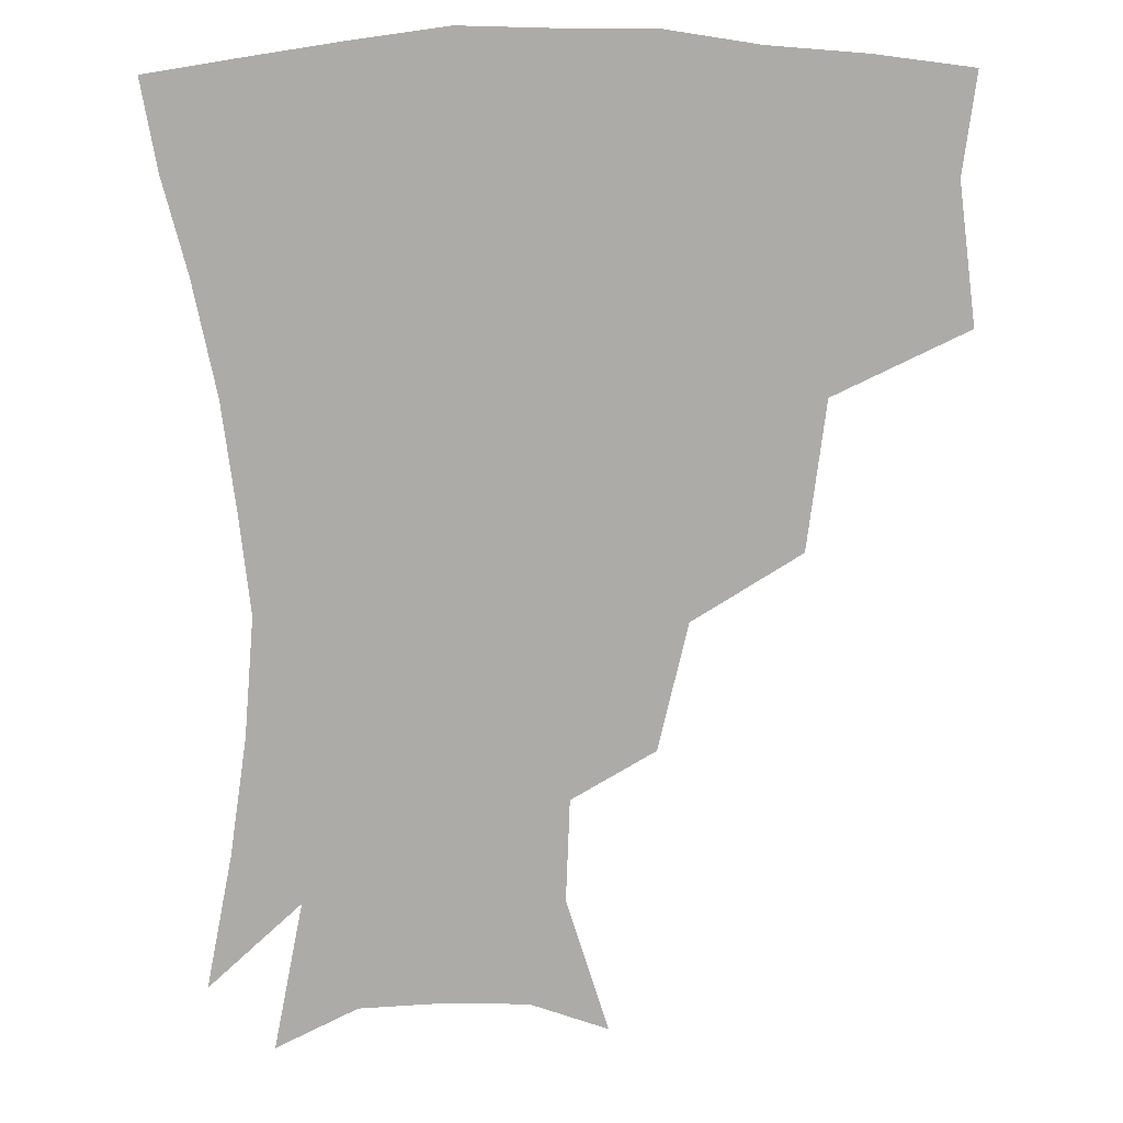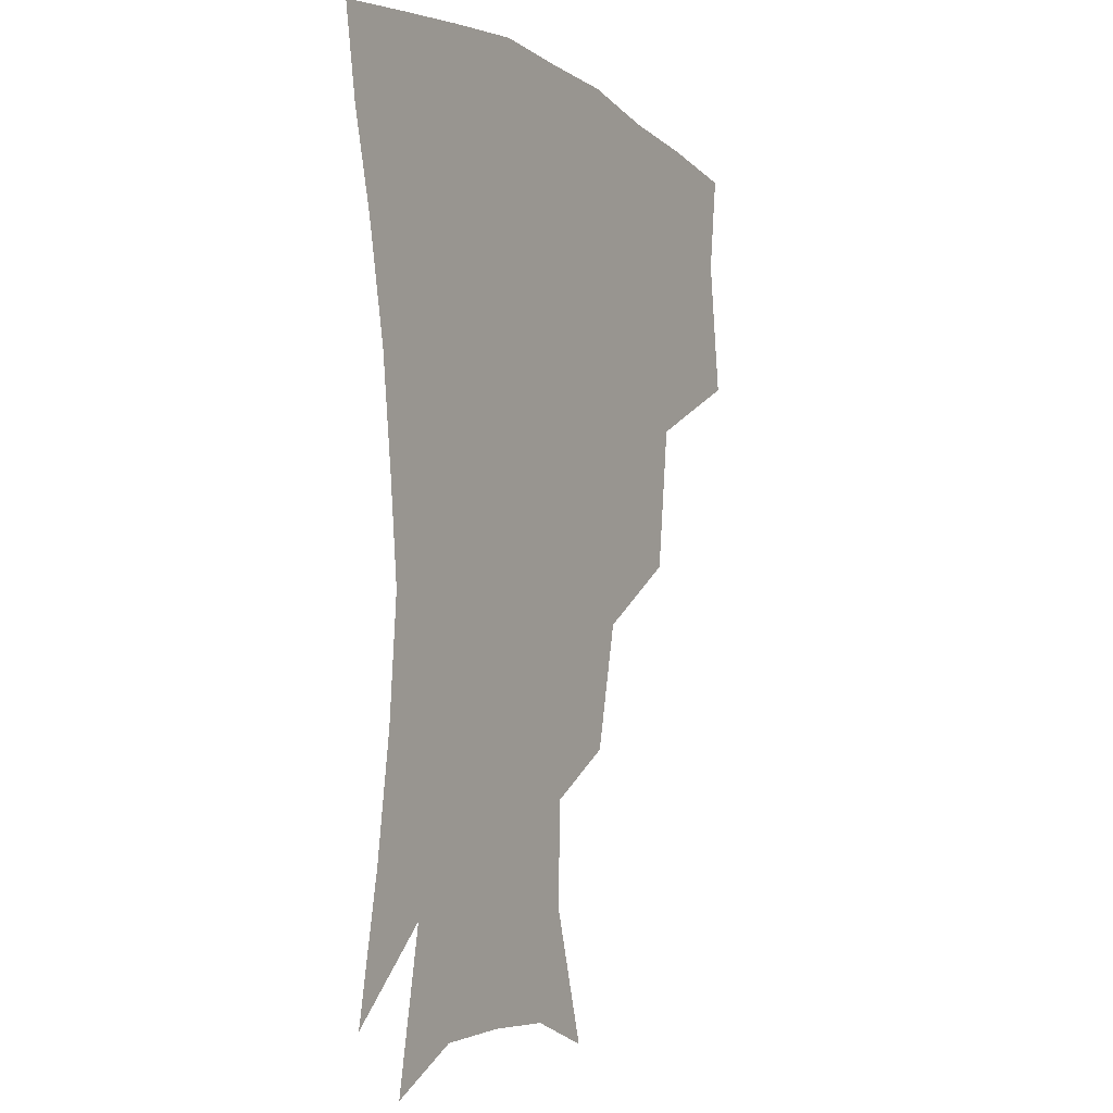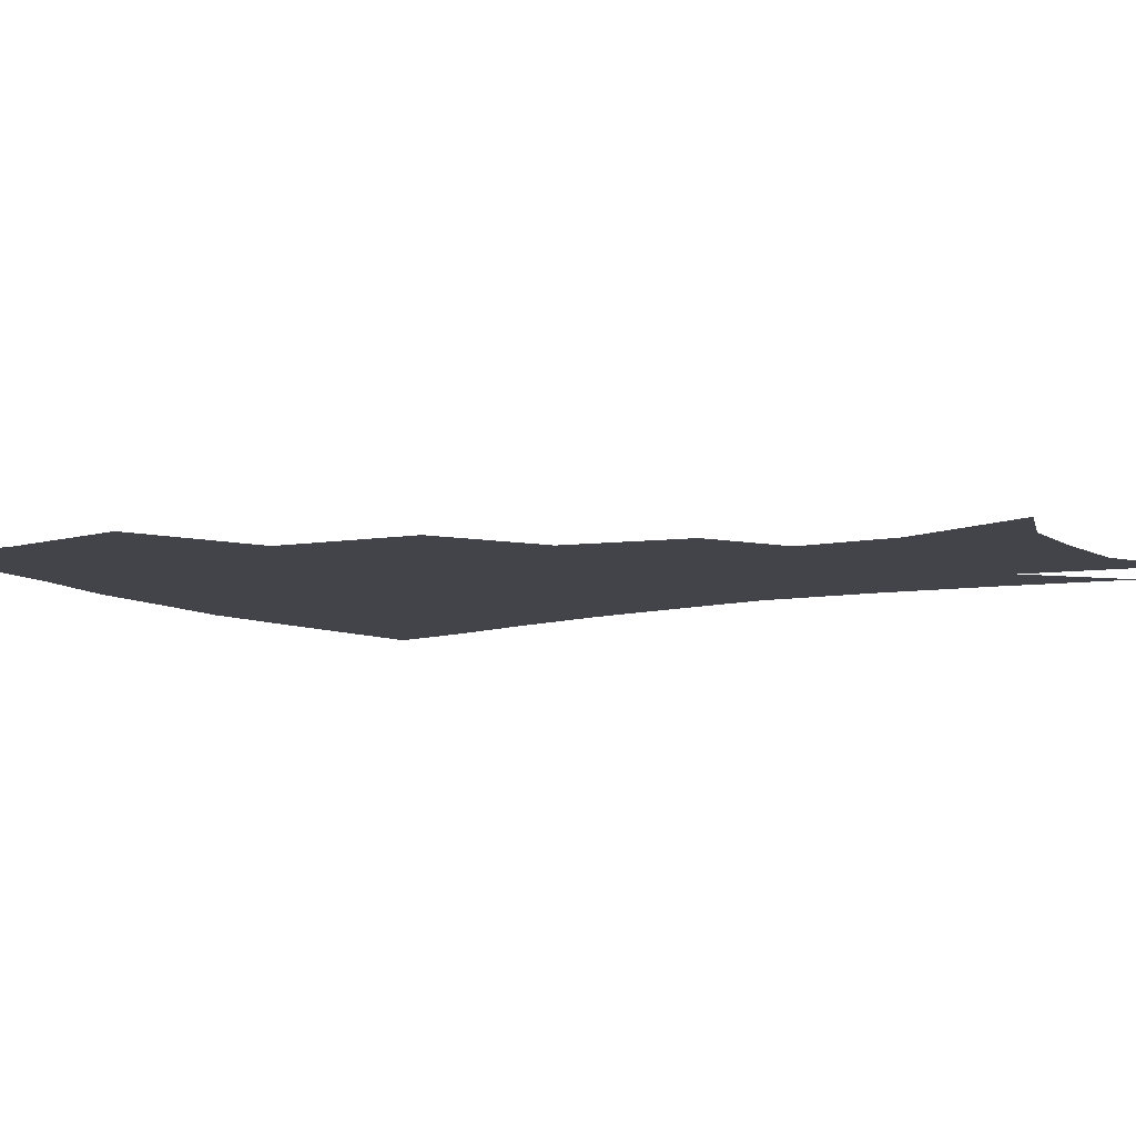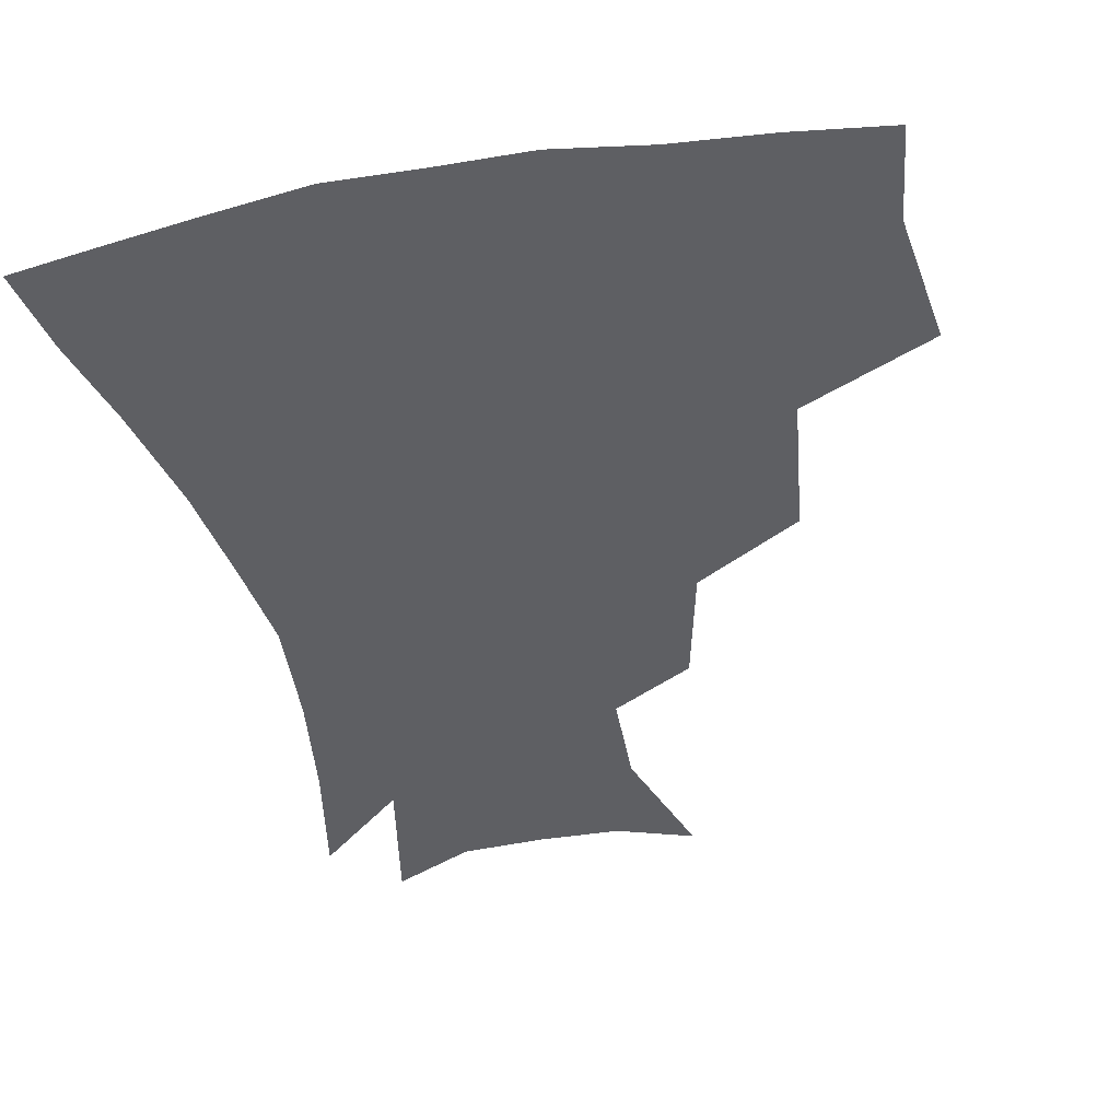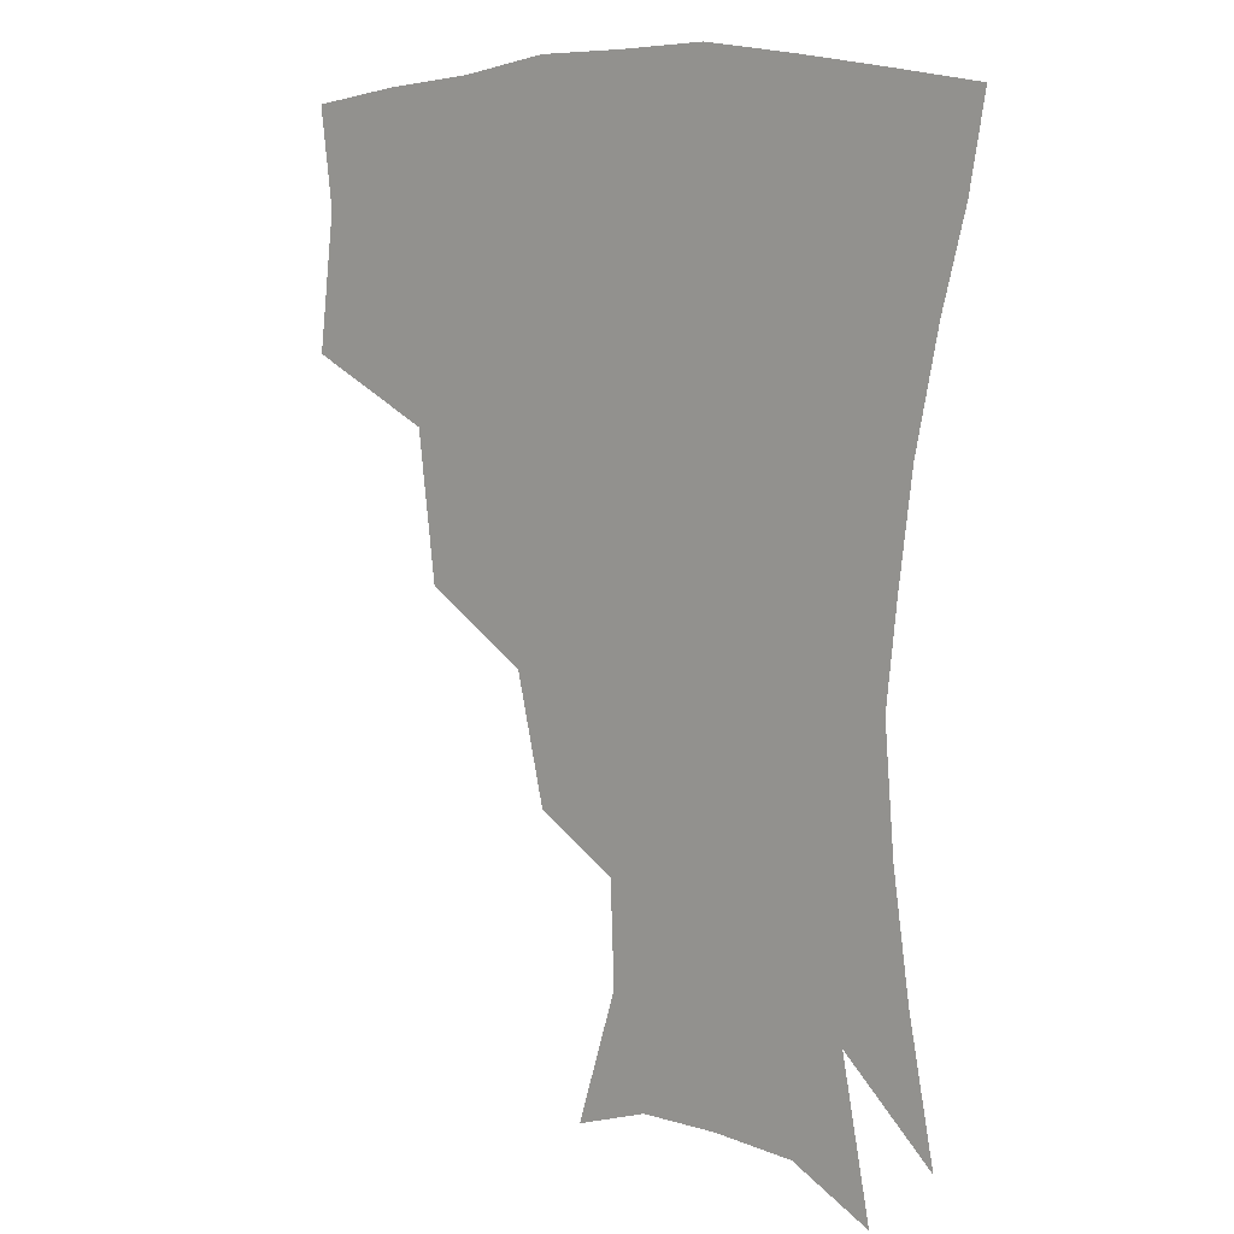
<metadata>
{"format":"obj","ext":"obj","renderer":"f3d","projection":"perspective","resolution":1024,"background":"white","views":[{"elev":-76.2,"azim":-179.9,"up":"+Z"},{"elev":-5.5,"azim":118.5,"up":"+Y"},{"elev":-8.5,"azim":-58.8,"up":"+Z"},{"elev":-40.9,"azim":-168.0,"up":"+Z"},{"elev":8.2,"azim":41.6,"up":"+Y"}]}
</metadata>
<code>
v 453.4 343.8 0
v 458.7 385.9 0
v 454.7 416.3 0
v 499.8 278.8 0
v 494.1 324.1 0
v 492.3 361.5 0
v 488.6 390.4 0
v 484.5 420.2 0
v 542.1 219 0
v 533 258 0
v 525.2 297.1 0
v 522.7 336.6 0
v 520.2 365.5 0
v 517.2 393.3 0
v 514.1 422.6 0
v 556 130.7 0
v 569 172.1 0
v 567.7 203.7 0
v 560.2 241.6 0
v 554.2 274.3 0
v 551.1 311 0
v 548.9 340 0
v 548.2 368.5 0
v 546.1 395.4 0
v 542.9 427.1 0
v 580 138.9 0
v 587.3 178.8 0
v 584.3 212.8 0
v 579.3 249.3 0
v 576.4 284.7 0
v 575.5 316.5 0
v 575.3 343.7 0
v 575 369.4 0
v 574.5 395.8 0
v 571.6 427.2 0
v 605.3 139.3 0
v 605.8 184.9 0
v 602.3 220.7 0
v 599.2 254.9 0
v 598 287.7 0
v 598.7 316.6 0
v 600.1 343.7 0
v 602.1 370.4 0
v 602.1 396.2 0
v 599.7 428 0
v 631.7 137.6 0
v 625.3 182.5 0
v 620.8 220.4 0
v 618.7 253.6 0
v 618.9 283.9 0
v 620.8 314.8 0
v 624 343.5 0
v 627.4 369 0
v 630.2 394.2 0
v 629.5 423.9 0
v 657 124.7 0
v 647.8 171.3 0
v 640.4 213.6 0
v 638.6 245.2 0
v 638.9 276.4 0
v 641.4 308.6 0
v 645.9 338.4 0
v 651.9 365.3 0
v 656.7 391.7 0
v 658.9 419.3 0
v 676.8 144.4 0
v 668.5 186.3 0
v 663 223.2 0
v 659.9 260 0
v 663.1 290 0
v 667.3 323.8 0
v 674.5 359 0
v 681.9 387.6 0
v 686.8 414.8 0
f 5 6 1
f 1 6 2
f 6 7 2
f 2 7 3
f 7 8 3
f 10 11 4
f 4 11 5
f 11 12 5
f 5 12 6
f 12 13 6
f 6 13 7
f 13 14 7
f 7 14 8
f 14 15 8
f 18 19 9
f 9 19 10
f 19 20 10
f 10 20 11
f 20 21 11
f 11 21 12
f 21 22 12
f 12 22 13
f 22 23 13
f 13 23 14
f 23 24 14
f 14 24 15
f 24 25 15
f 16 26 17
f 26 27 17
f 17 27 18
f 27 28 18
f 18 28 19
f 28 29 19
f 19 29 20
f 29 30 20
f 20 30 21
f 30 31 21
f 21 31 22
f 31 32 22
f 22 32 23
f 32 33 23
f 23 33 24
f 33 34 24
f 24 34 25
f 34 35 25
f 26 36 27
f 36 37 27
f 27 37 28
f 37 38 28
f 28 38 29
f 38 39 29
f 29 39 30
f 39 40 30
f 30 40 31
f 40 41 31
f 31 41 32
f 41 42 32
f 32 42 33
f 42 43 33
f 33 43 34
f 43 44 34
f 34 44 35
f 44 45 35
f 36 46 37
f 46 47 37
f 37 47 38
f 47 48 38
f 38 48 39
f 48 49 39
f 39 49 40
f 49 50 40
f 40 50 41
f 50 51 41
f 41 51 42
f 51 52 42
f 42 52 43
f 52 53 43
f 43 53 44
f 53 54 44
f 44 54 45
f 54 55 45
f 46 56 47
f 56 57 47
f 47 57 48
f 57 58 48
f 48 58 49
f 58 59 49
f 49 59 50
f 59 60 50
f 50 60 51
f 60 61 51
f 51 61 52
f 61 62 52
f 52 62 53
f 62 63 53
f 53 63 54
f 63 64 54
f 54 64 55
f 64 65 55
f 57 66 58
f 66 67 58
f 58 67 59
f 67 68 59
f 59 68 60
f 68 69 60
f 60 69 61
f 69 70 61
f 61 70 62
f 70 71 62
f 62 71 63
f 71 72 63
f 63 72 64
f 72 73 64
f 64 73 65
f 73 74 65

</code>
